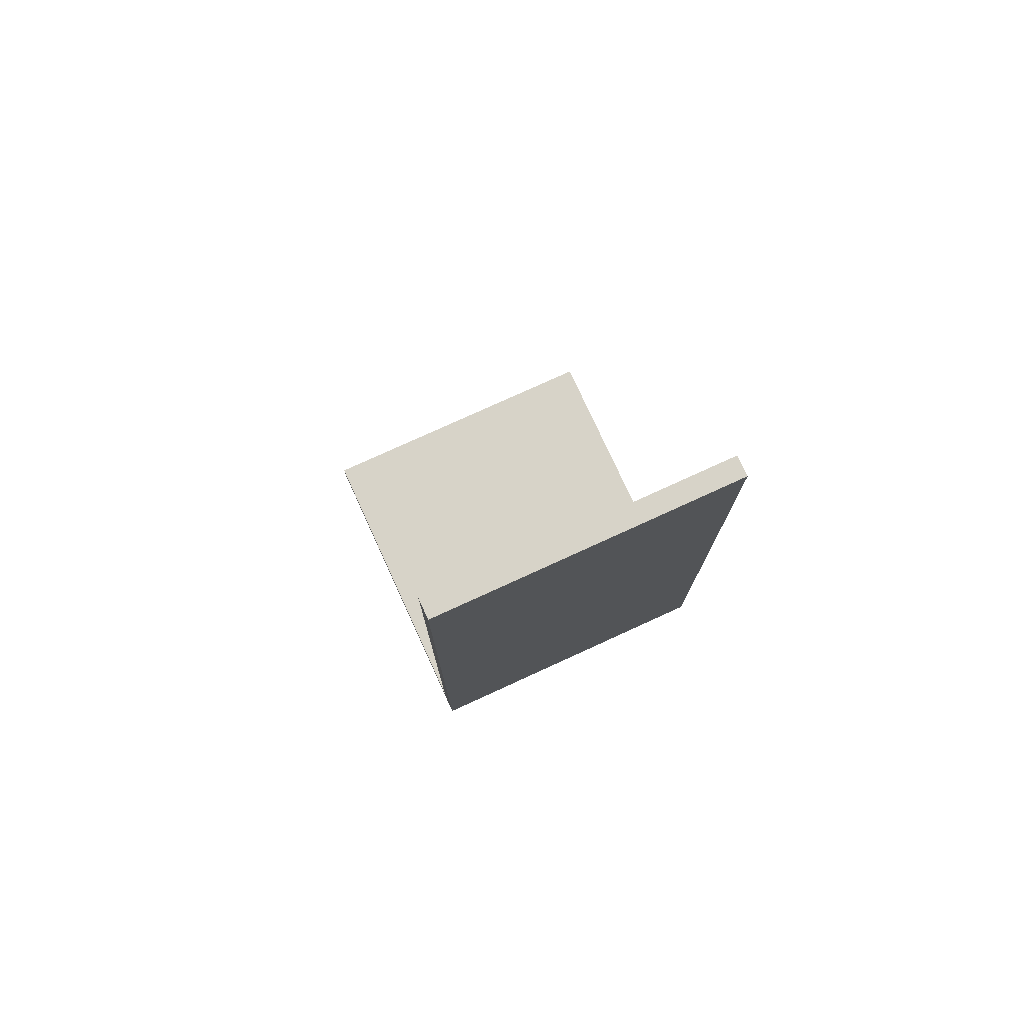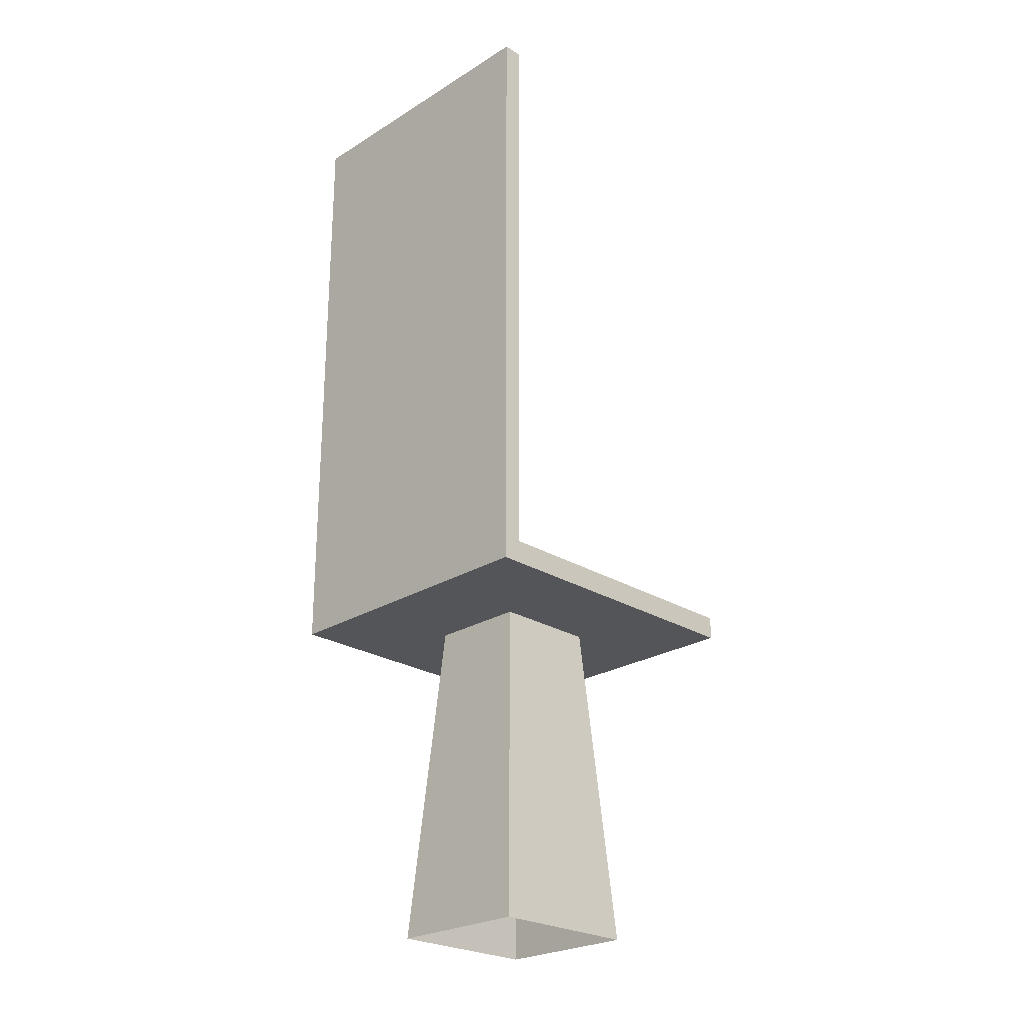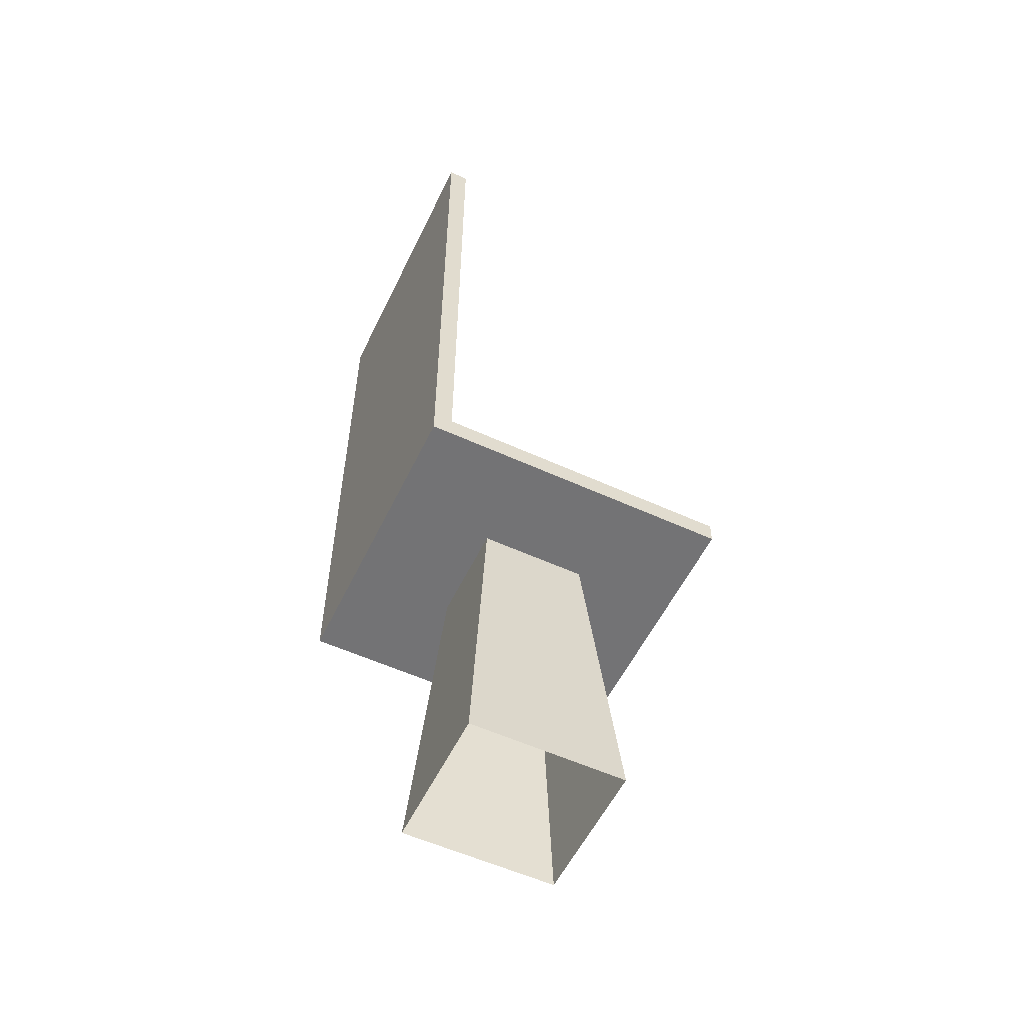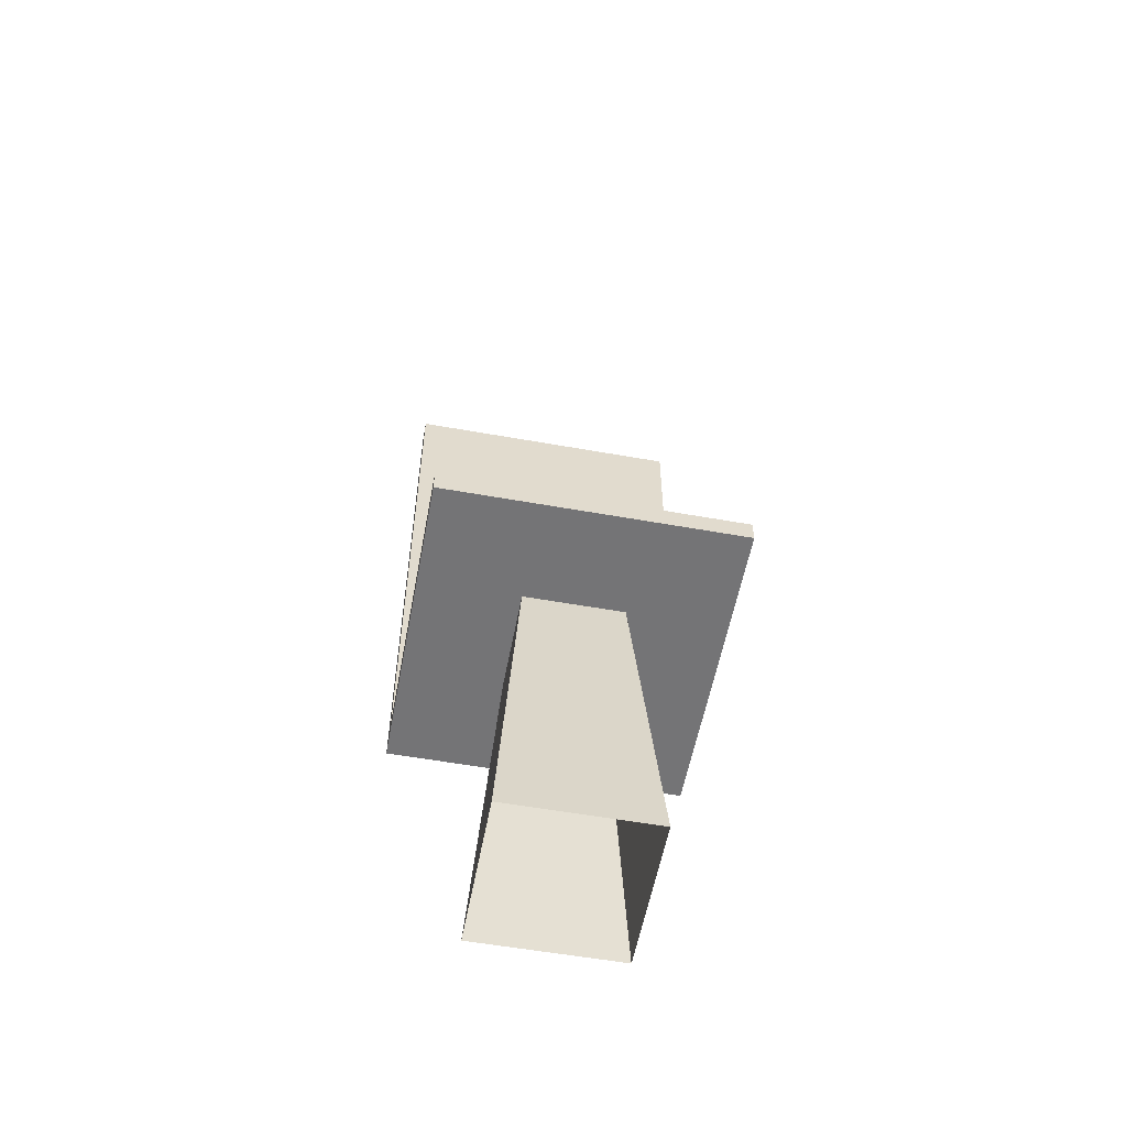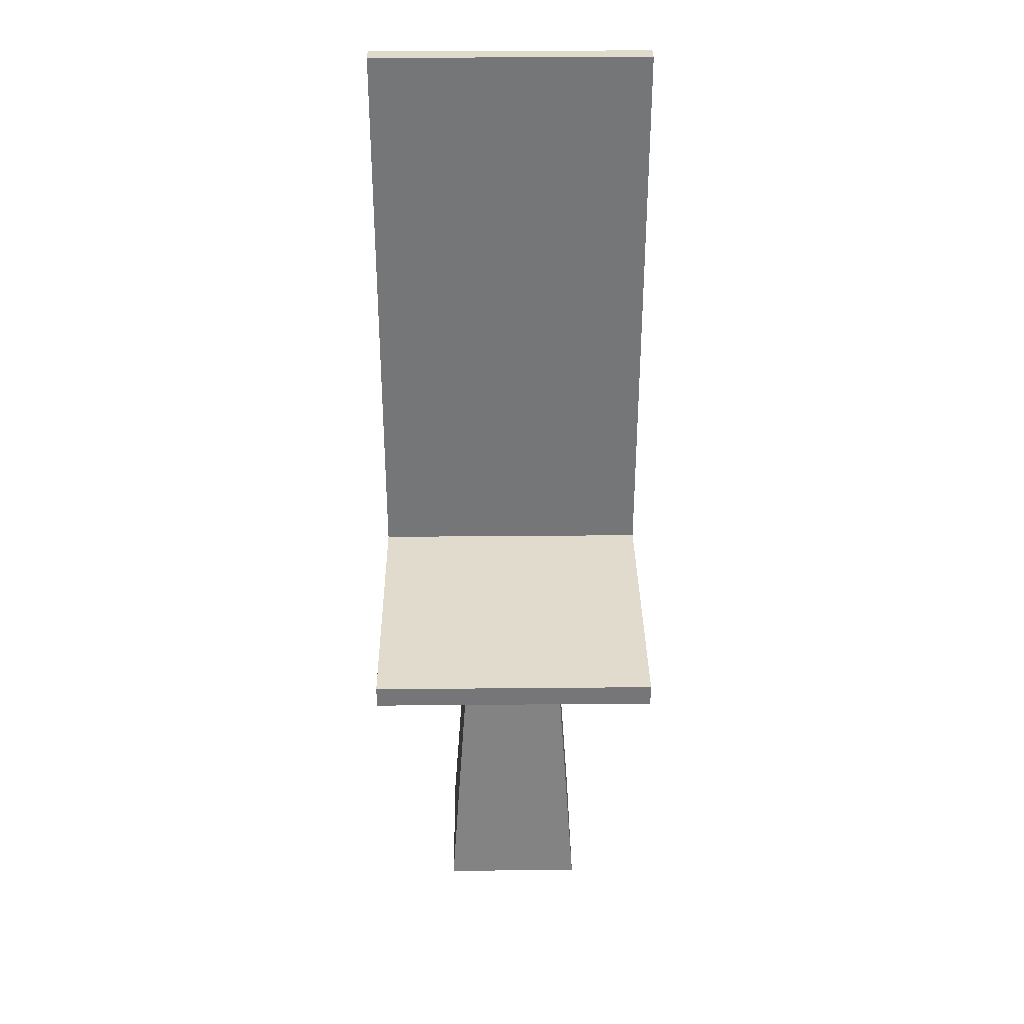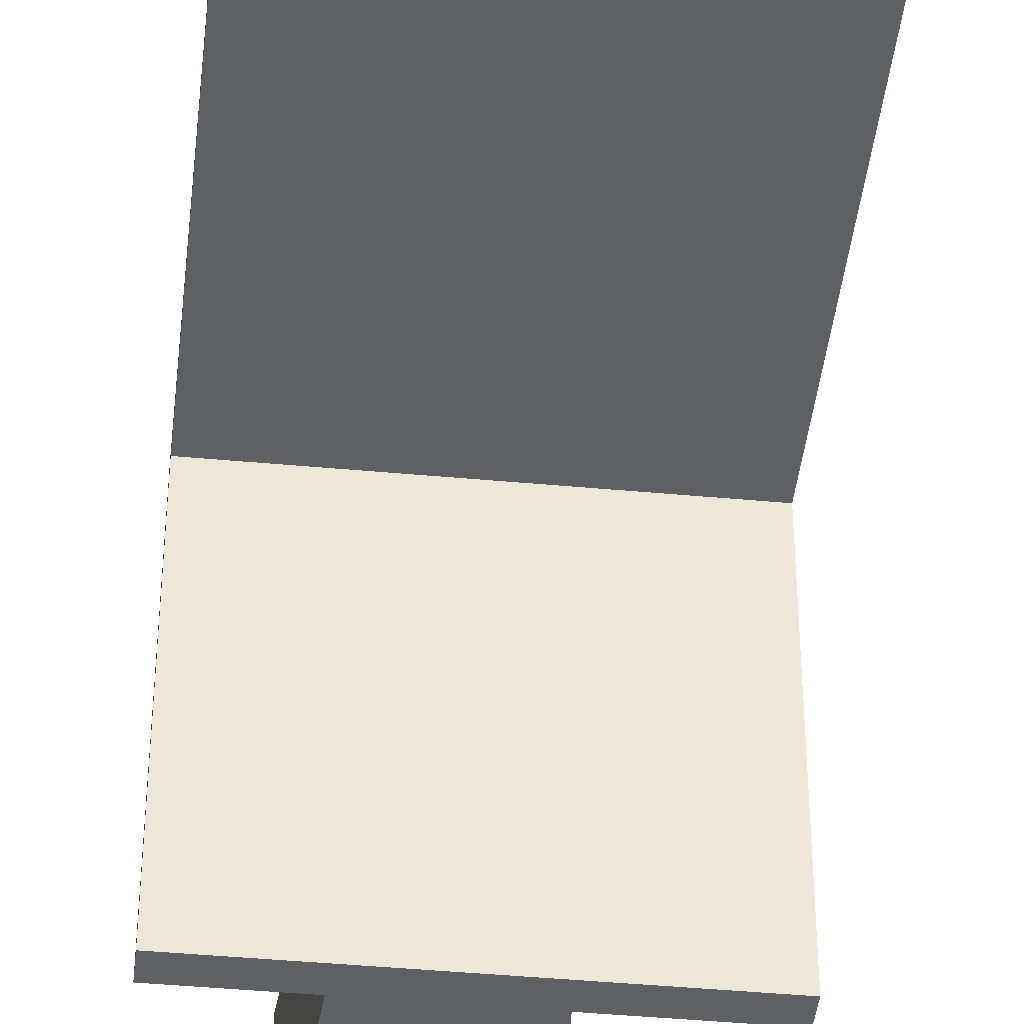
<metadata>
{"format":"obj","ext":"obj","renderer":"f3d","projection":"perspective","resolution":1024,"background":"white","views":[{"elev":76.7,"azim":-24.6,"up":"+Y"},{"elev":-24.8,"azim":45.1,"up":"+Y"},{"elev":-56.0,"azim":64.4,"up":"+Y"},{"elev":-56.3,"azim":169.4,"up":"+Y"},{"elev":33.2,"azim":179.3,"up":"+Y"},{"elev":-43.2,"azim":173.7,"up":"+Z"}]}
</metadata>
<code>
g Object
v 0.2148 -0.4922 -0.2148
v -0.207 -0.4922 -0.2148
v -0.207 -0.4922 0.2344
v 0.2148 -0.4922 0.2344
v 0.1484 0.457 -0.1445
v -0.1406 0.457 -0.1445
v -0.1406 0.457 0.1641
v 0.1484 0.457 0.1641
v 0.4375 0.5234 0.4141
v -0.4297 0.5234 0.4141
v -0.4297 0.5234 -0.4453
v 0.4375 0.5234 -0.4453
v 0.4375 0.457 0.4688
v -0.4297 0.457 0.4688
v -0.4297 0.457 -0.4453
v 0.4375 0.457 -0.4453
v 0.4375 2.269 0.4102
v -0.4297 2.269 0.4102
v 0.4375 2.269 0.4688
v -0.4297 2.269 0.4688
f 5 2 6
f 2 5 1
f 6 3 7
f 3 6 2
f 7 4 8
f 4 7 3
f 8 1 5
f 1 8 4
f 9 11 10
f 11 9 12
f 19 18 20
f 18 19 17
f 14 11 15
f 11 14 10
f 15 12 16
f 12 15 11
f 16 9 13
f 9 16 12
f 13 14 8
f 14 7 8
f 16 13 5
f 13 8 5
f 15 16 6
f 16 5 6
f 7 14 6
f 14 15 6
f 10 17 9
f 17 10 18
f 13 20 14
f 20 13 19
f 14 18 10
f 18 14 20
f 9 19 13
f 19 9 17

</code>
